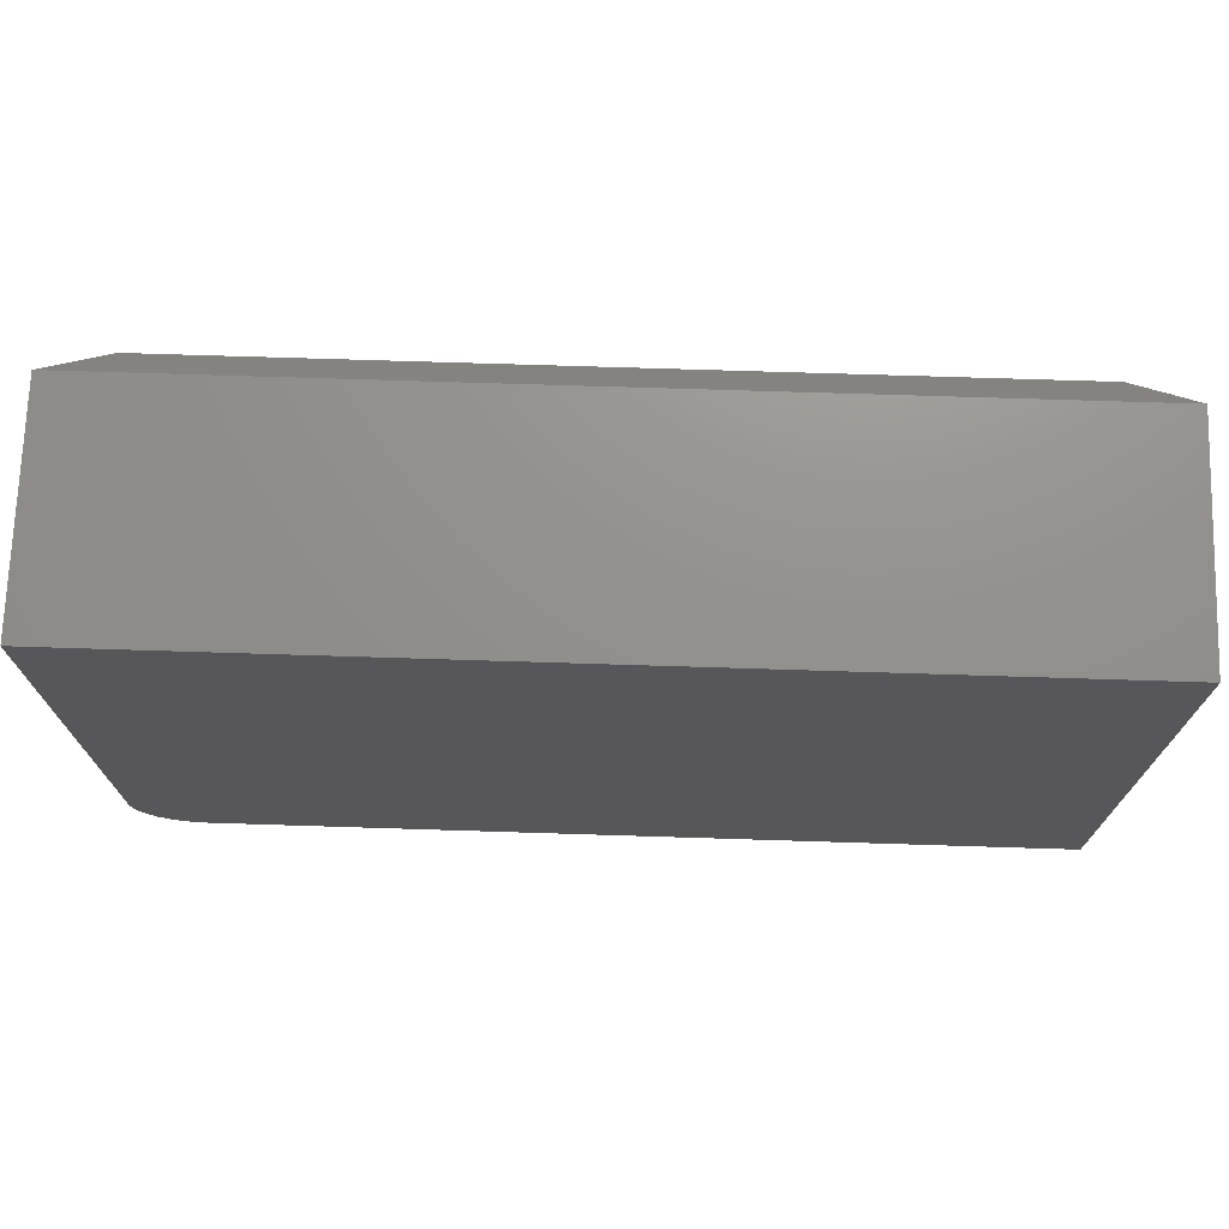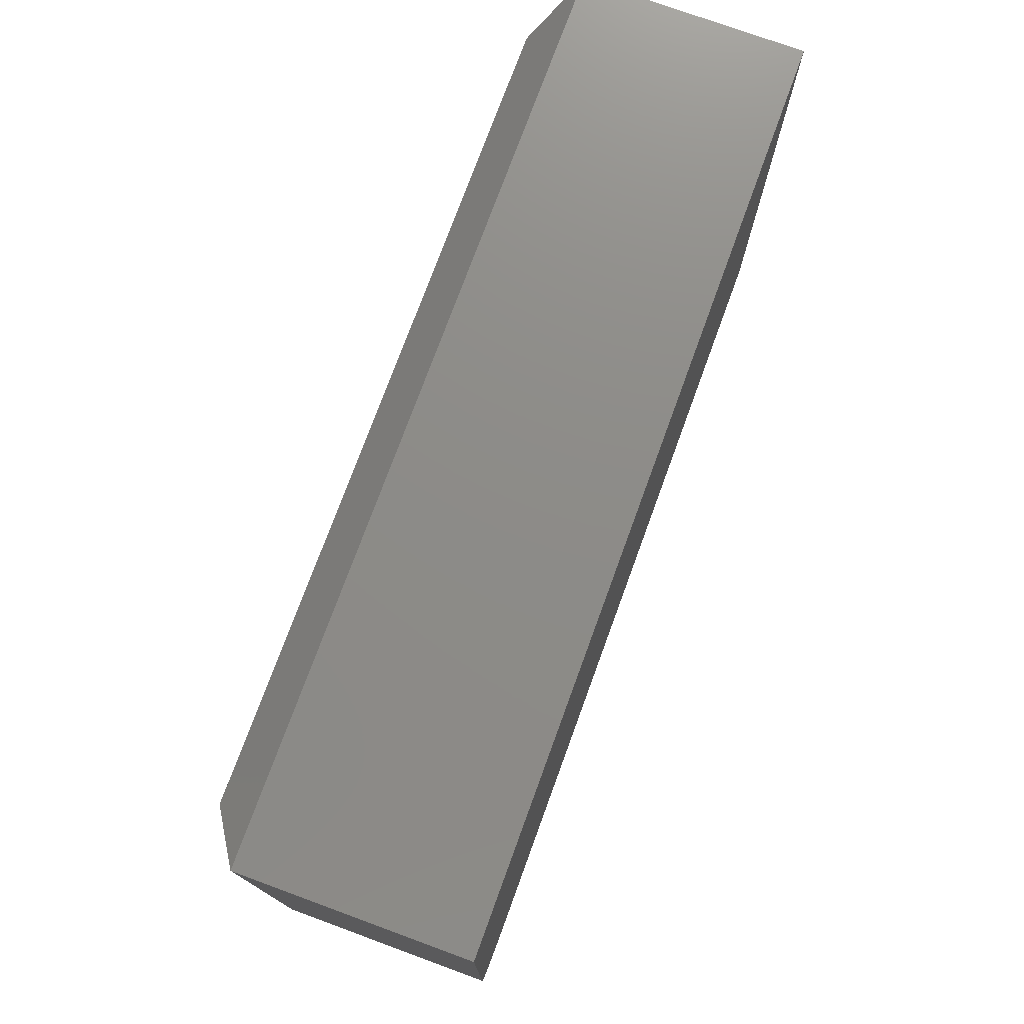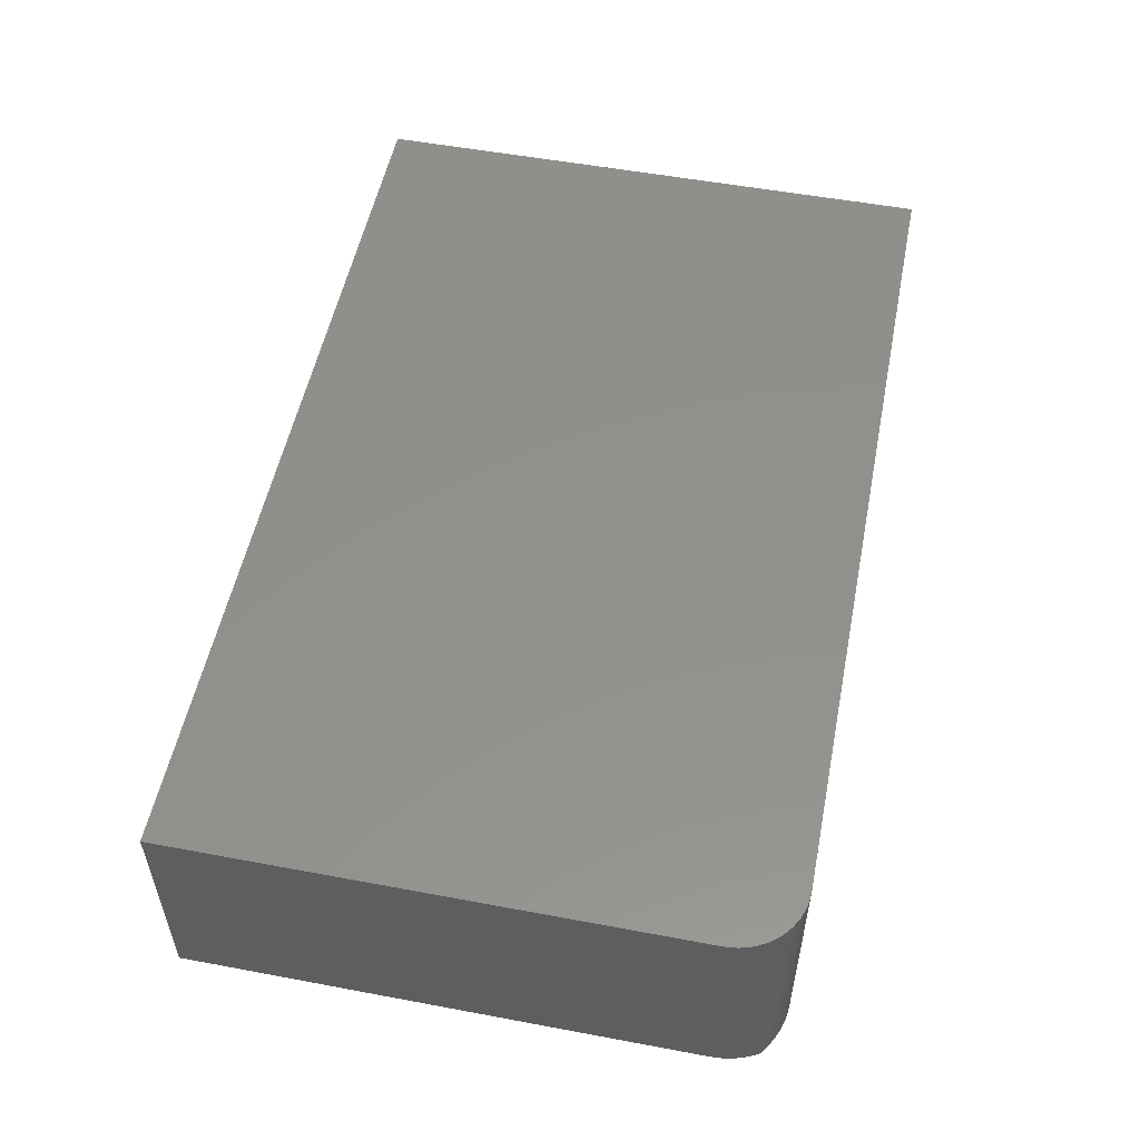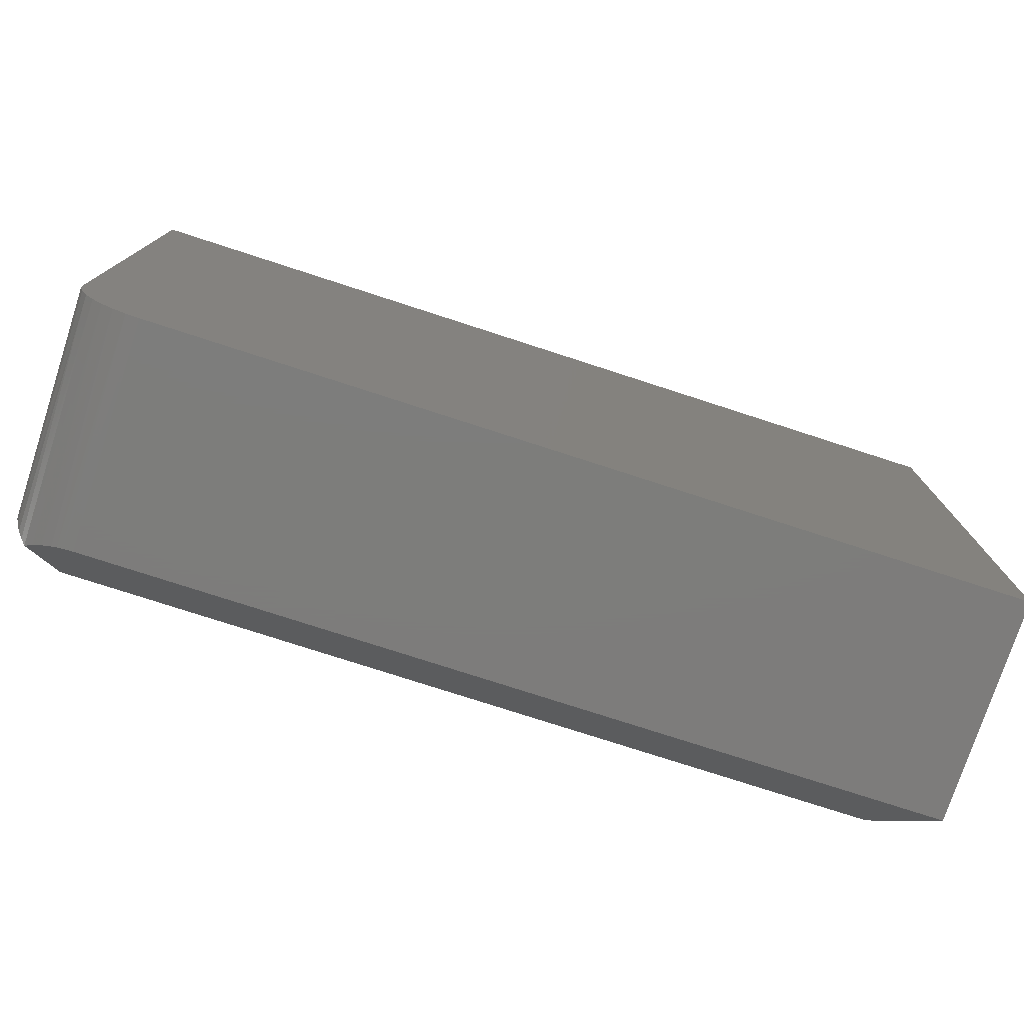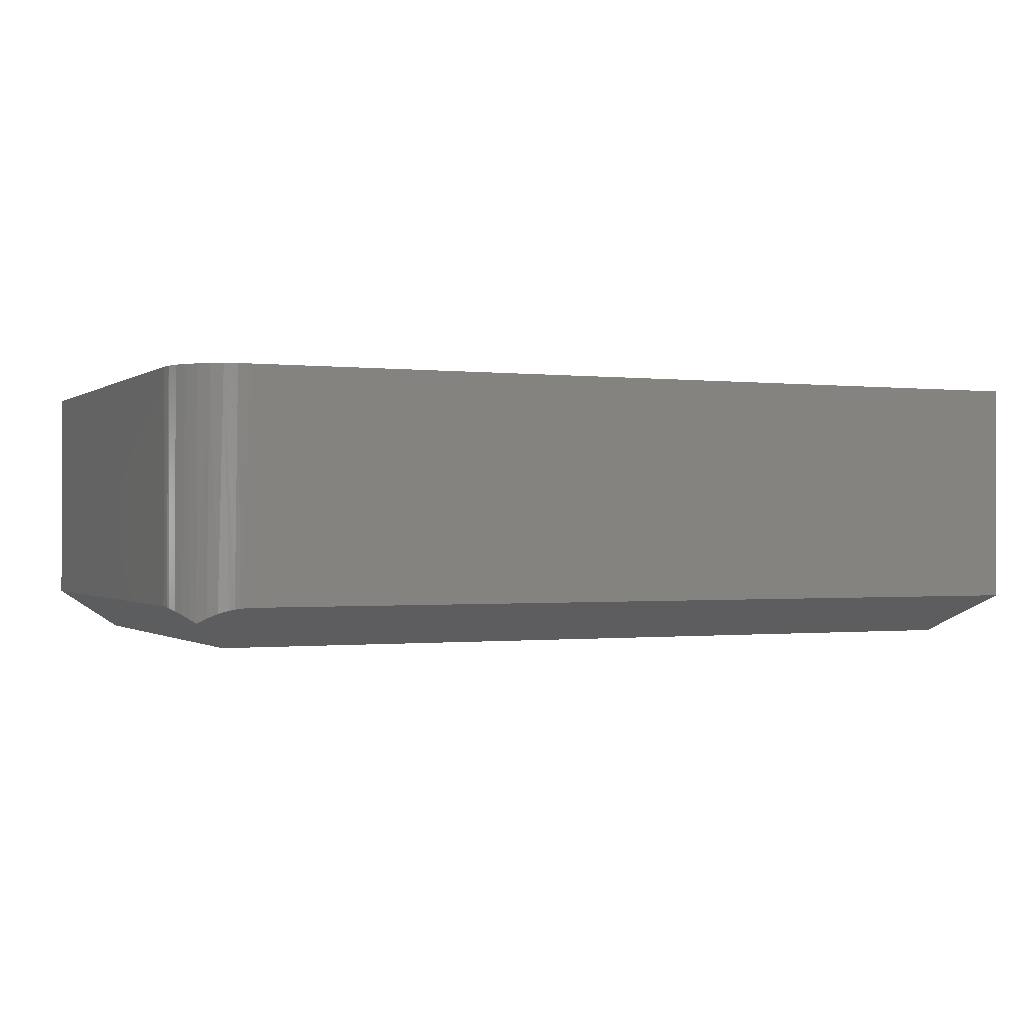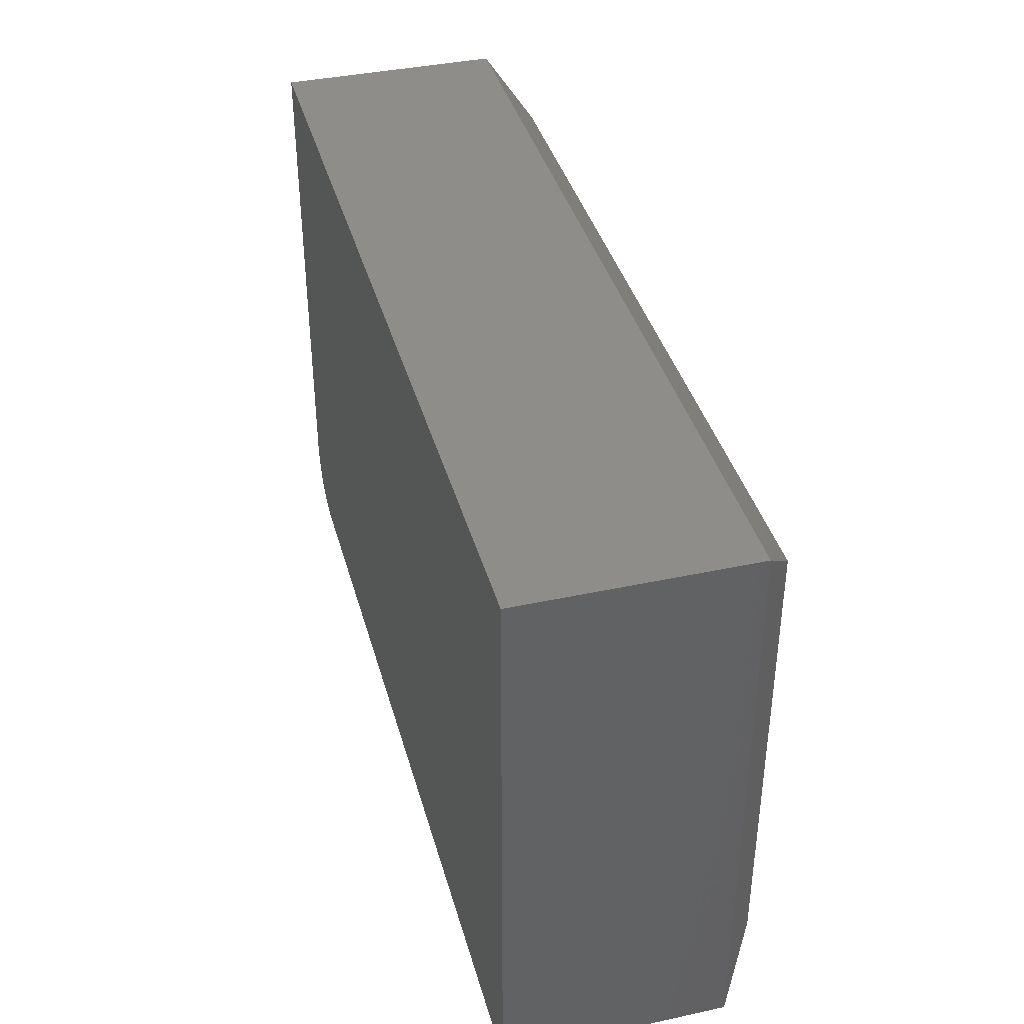
<metadata>
{"format":"stl","ext":"stl","renderer":"f3d","projection":"perspective","resolution":1024,"background":"white","views":[{"elev":72.1,"azim":1.8,"up":"+Y"},{"elev":75.3,"azim":-69.9,"up":"+Y"},{"elev":53.4,"azim":-78.7,"up":"+Z"},{"elev":-76.4,"azim":-18.0,"up":"+Y"},{"elev":-0.6,"azim":-24.0,"up":"+Z"},{"elev":39.1,"azim":74.9,"up":"+Y"}]}
</metadata>
<code>
# stl→obj: 32 verts, 60 faces
v -0.6875 -0.2656 0
v 0.2656 -0.2656 0
v 0.3281 -0.3281 0.04688
v -0.6719 -0.3281 0.04688
v -0.6841 -0.3272 0.04615
v -0.6902 -0.3259 0.04524
v -0.6962 -0.3242 0.04397
v -0.7073 -0.3196 0.04049
v -0.7179 -0.3131 0.0356
v -0.7271 -0.3052 0.02971
v -0.7331 -0.2986 0.03418
v -0.7394 -0.2893 0.0389
v -0.7444 -0.279 0.04269
v -0.7481 -0.2672 0.04544
v -0.7492 -0.261 0.0463
v -0.75 -0.25 0.04688
v -0.75 0.3528 0.04688
v -0.6875 0.2903 0
v -0.75 0.3528 0.3125
v -0.75 -0.25 0.3125
v -0.6719 -0.3281 0.3125
v 0.3281 -0.3281 0.3125
v -0.7485 -0.2652 0.3125
v -0.7441 -0.2799 0.3125
v -0.7368 -0.2934 0.3125
v -0.7271 -0.3052 0.3125
v -0.7153 -0.315 0.3125
v -0.7018 -0.3222 0.3125
v -0.6871 -0.3266 0.3125
v 0.3281 0.3528 0.3125
v 0.2656 0.2903 0
v 0.3281 0.3528 0.04688
f 1 2 3
f 1 3 4
f 1 4 5
f 1 5 6
f 1 6 7
f 1 7 8
f 1 8 9
f 1 9 10
f 1 10 11
f 1 11 12
f 1 12 13
f 1 13 14
f 1 14 15
f 1 15 16
f 1 16 17
f 1 17 18
f 19 17 20
f 20 17 16
f 21 4 22
f 22 4 3
f 20 23 24
f 20 24 25
f 20 25 26
f 20 26 27
f 20 27 28
f 20 28 29
f 20 29 21
f 20 21 22
f 20 22 30
f 20 30 19
f 29 28 6
f 28 7 6
f 8 7 28
f 28 27 8
f 10 26 11
f 26 25 11
f 11 25 12
f 4 21 5
f 5 21 29
f 5 29 6
f 26 10 27
f 27 10 9
f 27 9 8
f 12 25 13
f 13 25 24
f 13 24 14
f 14 24 23
f 14 23 15
f 16 15 20
f 20 15 23
f 1 18 2
f 2 18 31
f 30 32 19
f 19 32 17
f 22 3 30
f 30 3 32
f 32 31 17
f 17 31 18
f 3 2 32
f 32 2 31

</code>
